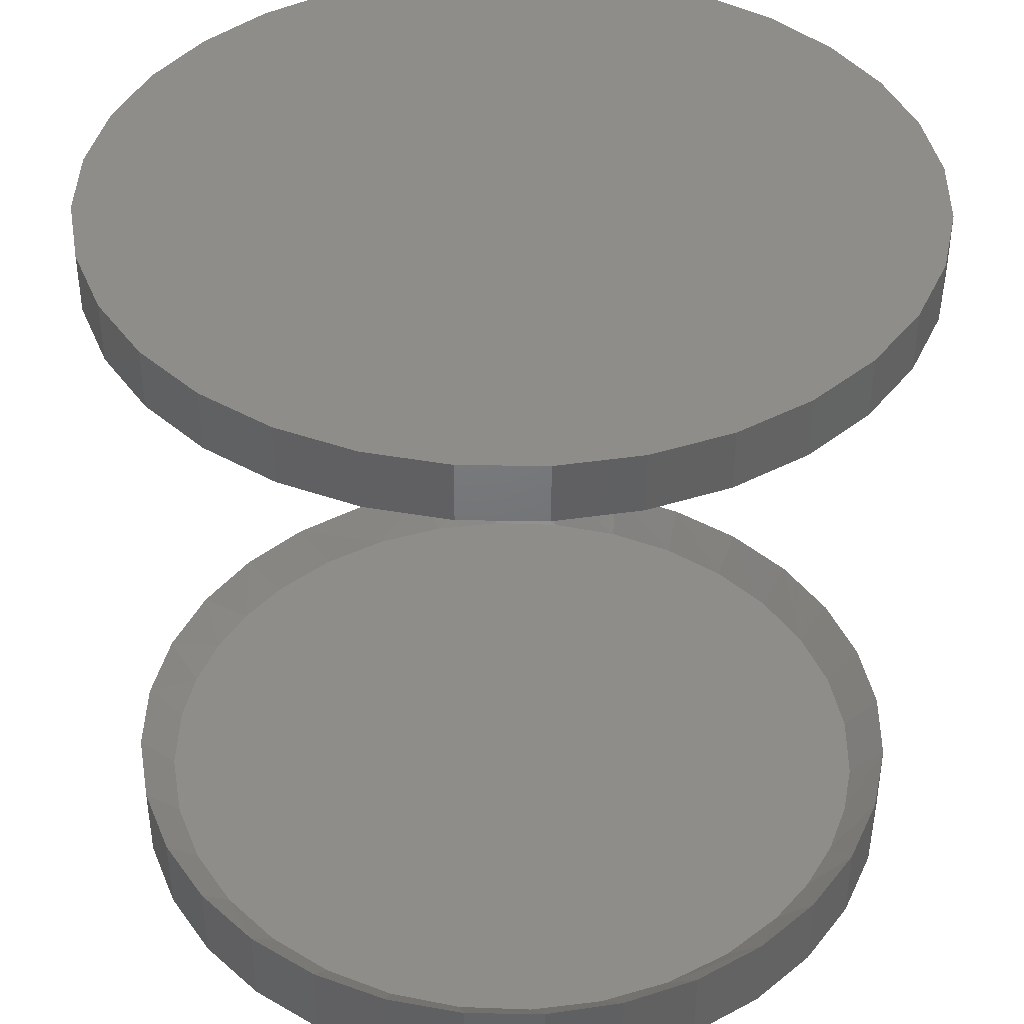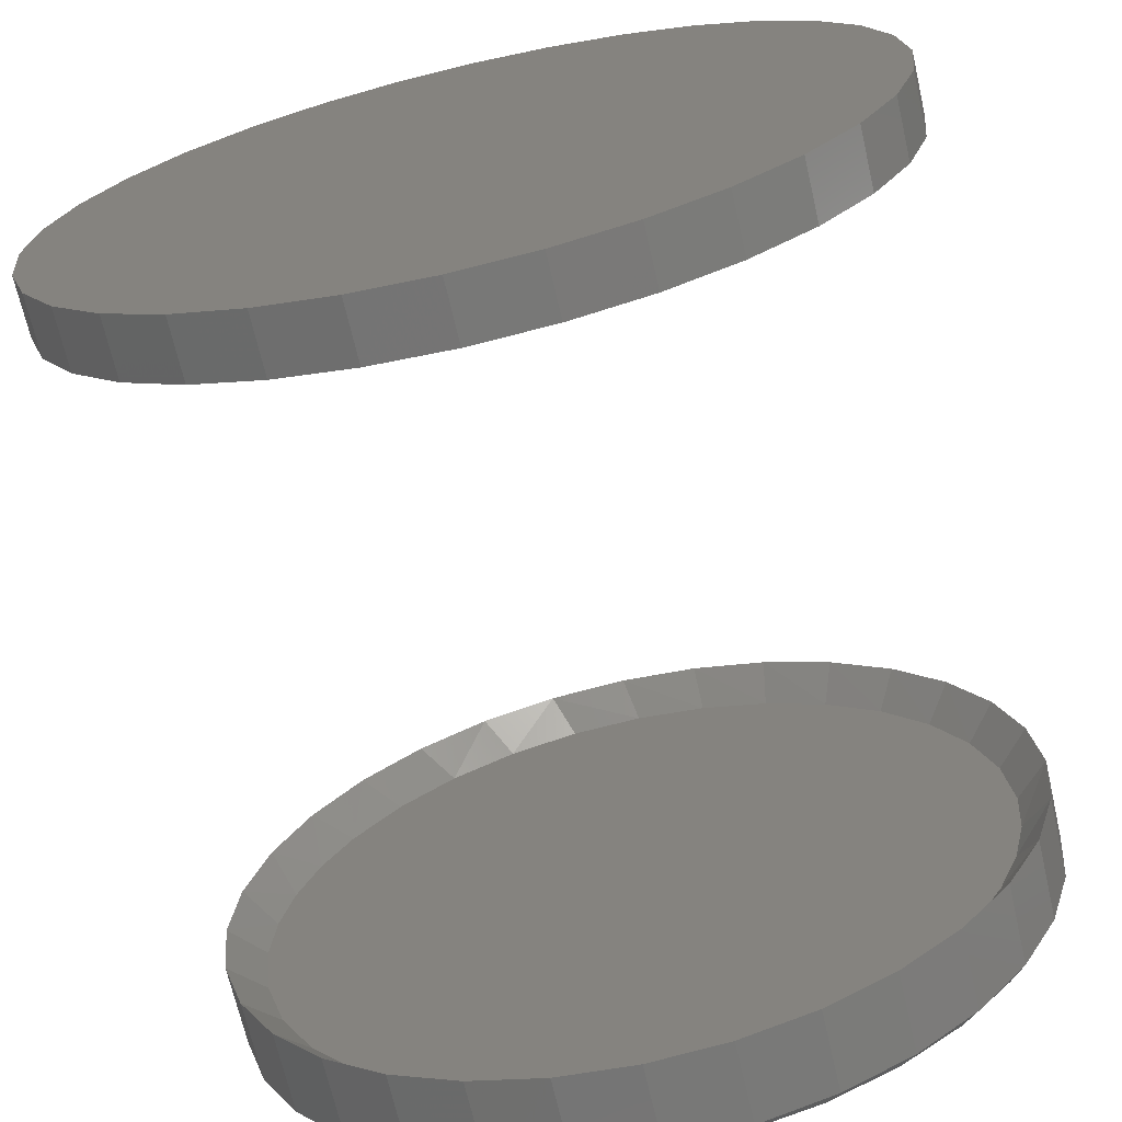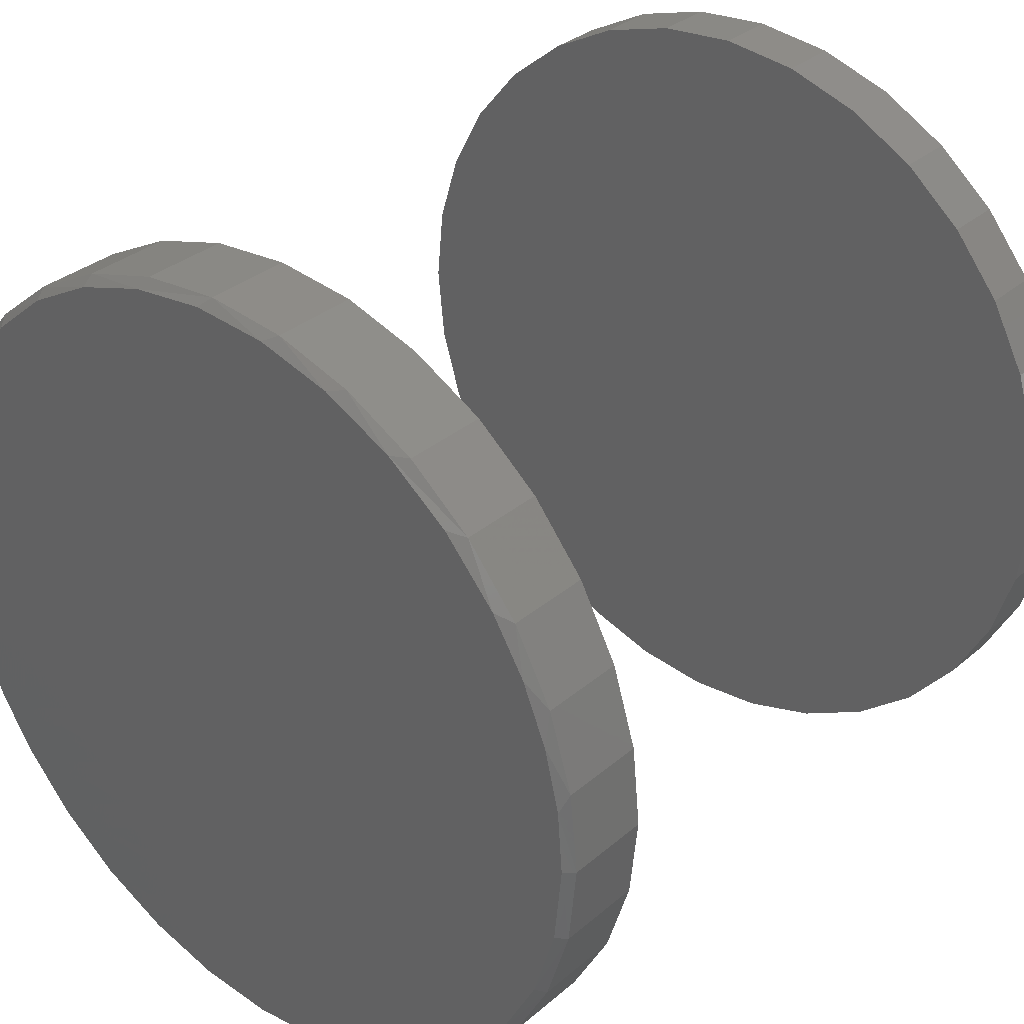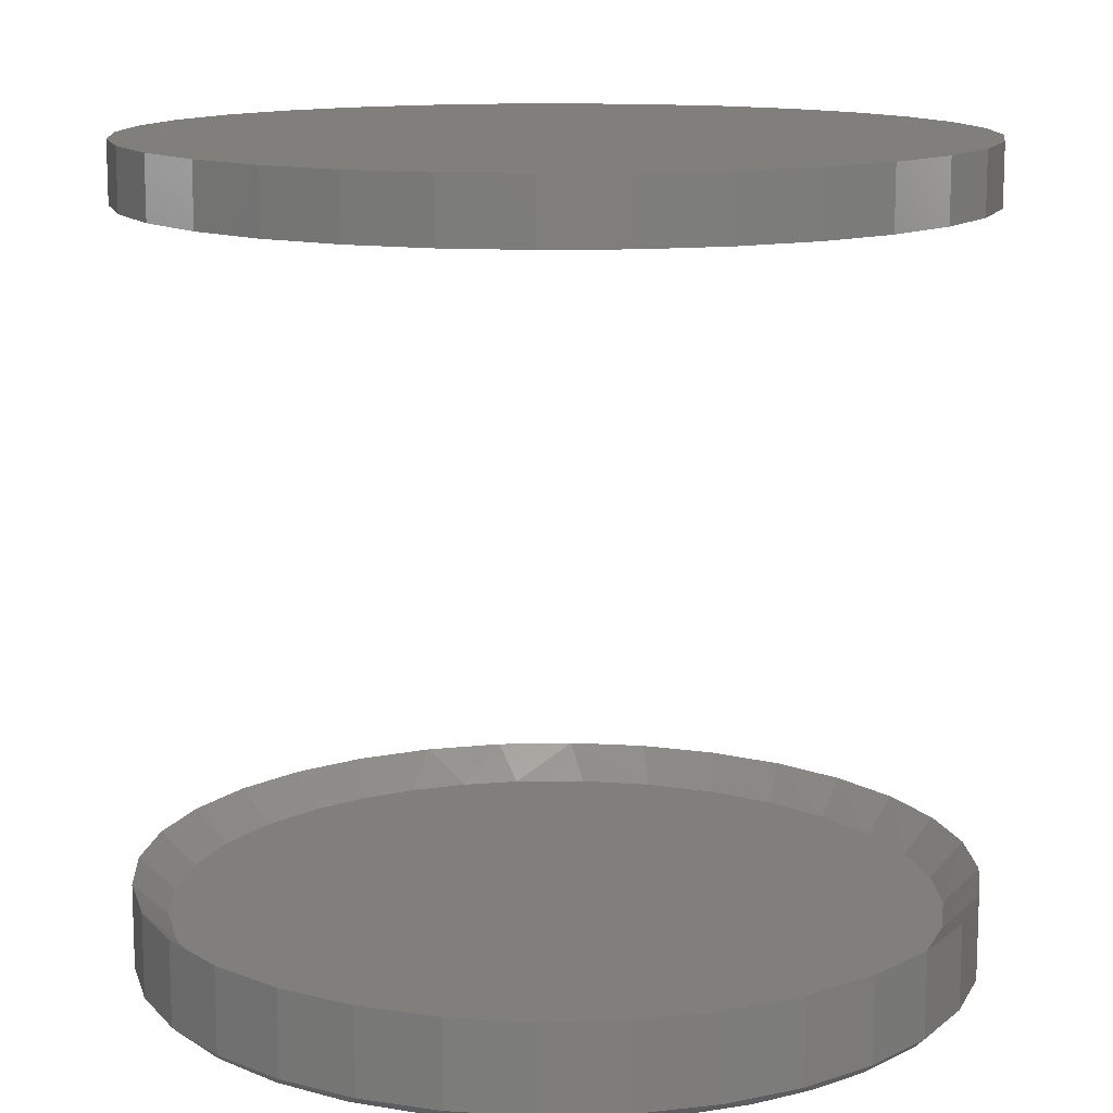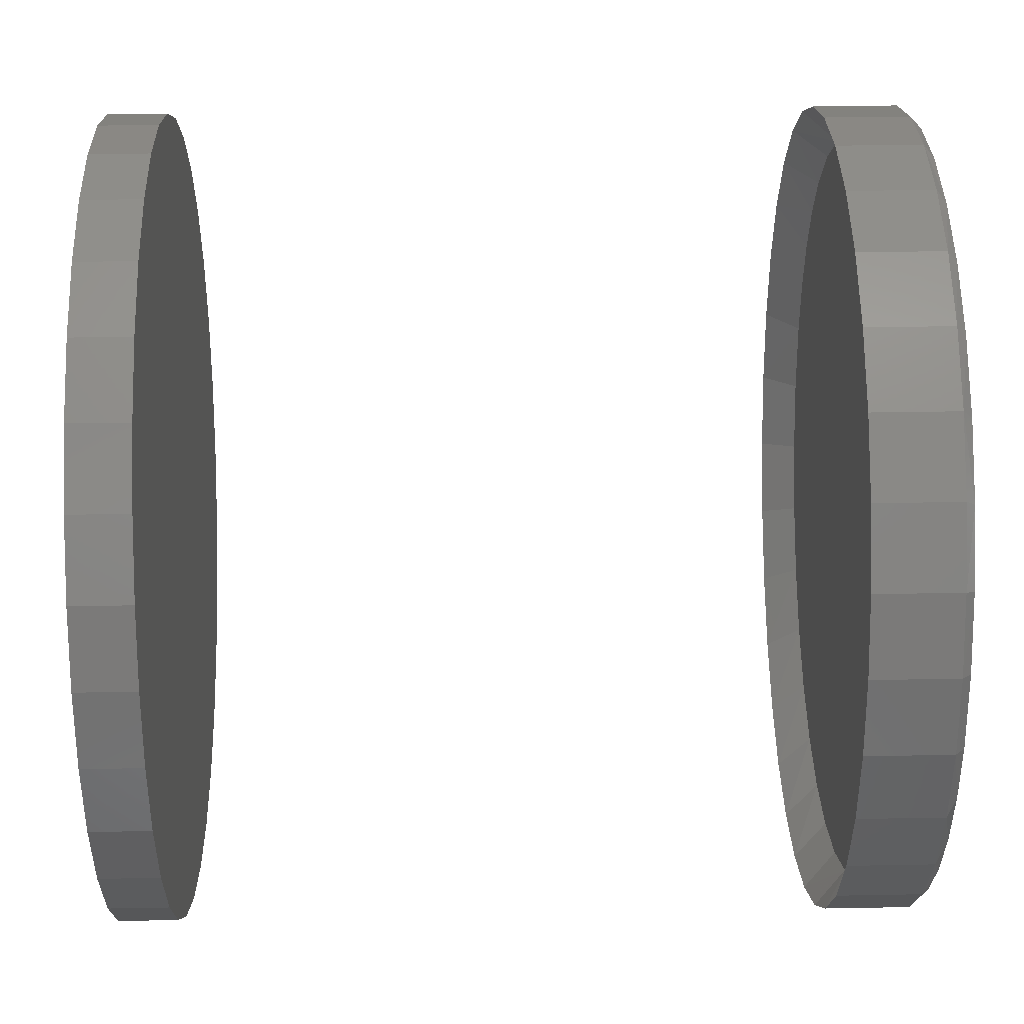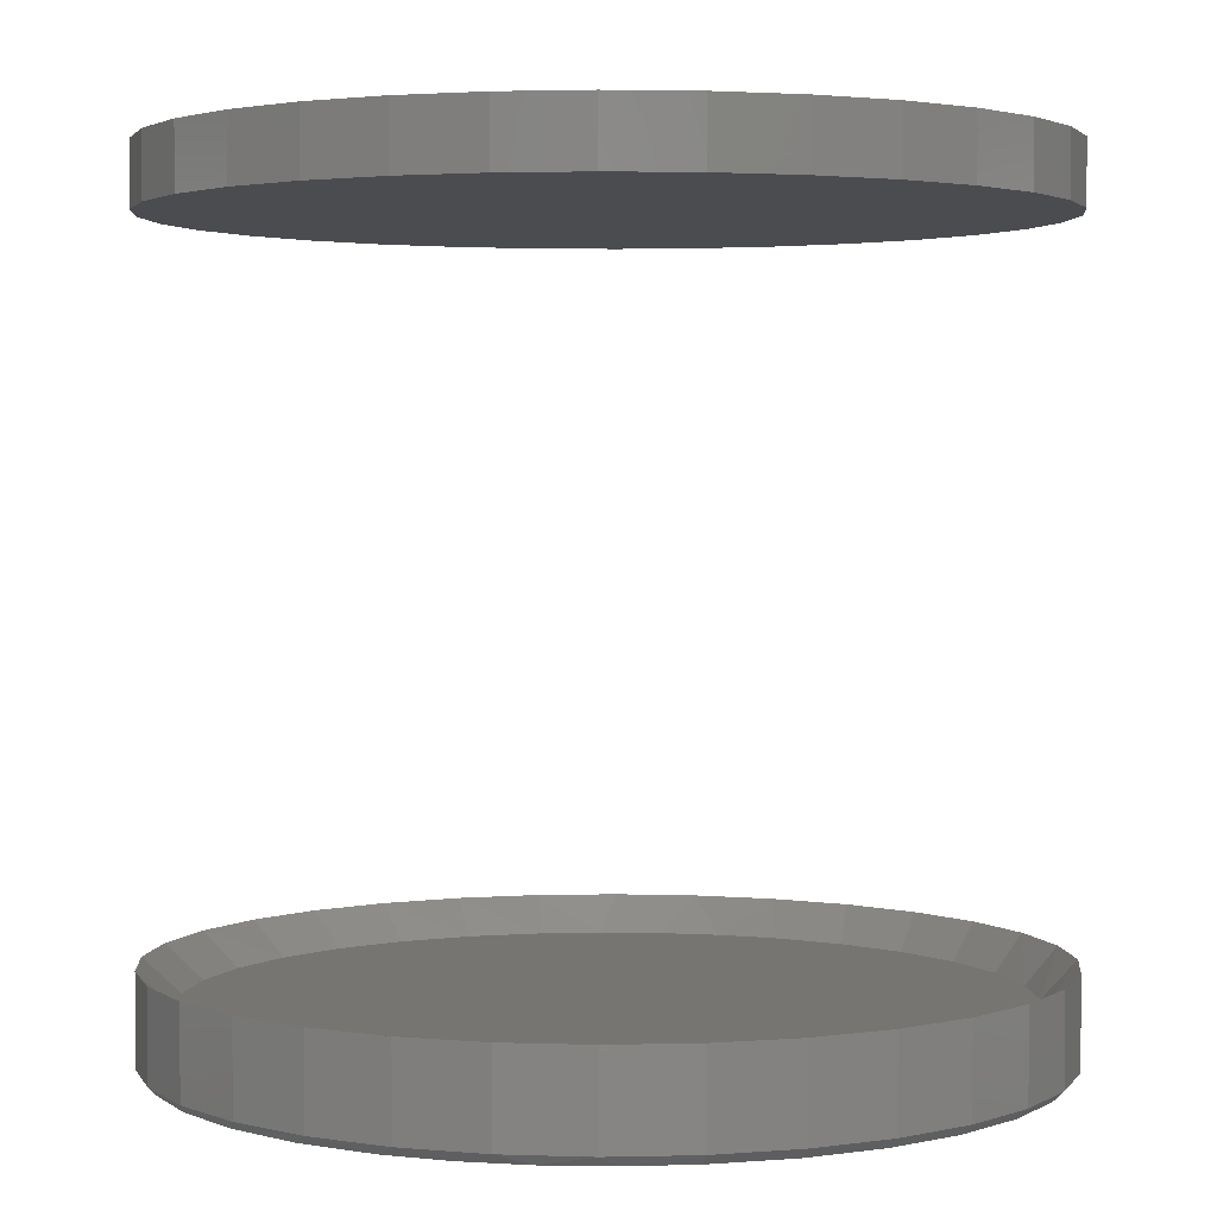
<metadata>
{"format":"stl","ext":"stl","renderer":"f3d","projection":"perspective","resolution":1024,"background":"white","views":[{"elev":40.6,"azim":6.7,"up":"+Z"},{"elev":-69.1,"azim":13.0,"up":"+Y"},{"elev":33.0,"azim":-139.2,"up":"+Y"},{"elev":12.8,"azim":47.3,"up":"+Z"},{"elev":33.3,"azim":88.5,"up":"+Y"},{"elev":2.6,"azim":79.8,"up":"+Z"}]}
</metadata>
<code>
# stl→obj: 196 verts, 384 faces
v -0.2605 3.287e-17 -0.01752
v -0.2605 -3.247e-16 0.03772
v -0.2554 0.05237 -0.01752
v -0.2554 0.05237 0.03772
v -0.2401 0.1027 -0.01752
v -0.2401 0.1027 0.03772
v -0.2153 0.1491 -0.01752
v -0.2153 0.1491 0.03772
v -0.1819 0.1898 -0.01752
v -0.1819 0.1898 0.03772
v -0.1412 0.2232 -0.01752
v -0.1412 0.2232 0.03772
v -0.09483 0.248 -0.01752
v -0.09483 0.248 0.03772
v -0.04447 0.2633 -0.01752
v -0.04447 0.2633 0.03772
v 0.007895 0.2684 -0.01752
v 0.007895 0.2684 0.03772
v 0.06026 0.2633 -0.01752
v 0.06026 0.2633 0.03772
v 0.1106 0.248 -0.01752
v 0.1106 0.248 0.03772
v 0.157 0.2232 -0.01752
v 0.157 0.2232 0.03772
v 0.1977 0.1898 -0.01752
v 0.1977 0.1898 0.03772
v 0.2311 0.1491 -0.01752
v 0.2311 0.1491 0.03772
v 0.2559 0.1027 -0.01752
v 0.2559 0.1027 0.03772
v 0.2712 0.05237 -0.01752
v 0.2712 0.05237 0.03772
v 0.2763 1.055e-16 -0.01752
v 0.2763 0 0.03772
v -0.2605 3.287e-17 0.4609
v -0.2605 3.287e-17 0.5
v -0.2554 0.05237 0.4609
v -0.2554 0.05237 0.5
v -0.2401 0.1027 0.4609
v -0.2401 0.1027 0.5
v -0.2153 0.1491 0.4609
v -0.2153 0.1491 0.5
v -0.1819 0.1898 0.4609
v -0.1819 0.1898 0.5
v -0.1412 0.2232 0.4609
v -0.1412 0.2232 0.5
v -0.09483 0.248 0.4609
v -0.09483 0.248 0.5
v -0.04447 0.2633 0.4609
v -0.04447 0.2633 0.5
v 0.007895 0.2684 0.4609
v 0.007895 0.2684 0.5
v 0.06026 0.2633 0.4609
v 0.06026 0.2633 0.5
v 0.1106 0.248 0.4609
v 0.1106 0.248 0.5
v 0.157 0.2232 0.4609
v 0.157 0.2232 0.5
v 0.1977 0.1898 0.4609
v 0.1977 0.1898 0.5
v 0.2311 0.1491 0.4609
v 0.2311 0.1491 0.5
v 0.2559 0.1027 0.4609
v 0.2559 0.1027 0.5
v 0.2712 0.05237 0.4609
v 0.2712 0.05237 0.5
v 0.2763 0 0.4609
v 0.2763 0 0.5
v 0.2712 -0.05237 -0.01752
v 0.2712 -0.05237 0.03772
v 0.2559 -0.1027 -0.01752
v 0.2559 -0.1027 0.03772
v 0.2311 -0.1491 -0.01752
v 0.2311 -0.1491 0.03772
v 0.1977 -0.1898 -0.01752
v 0.1977 -0.1898 0.03772
v 0.157 -0.2232 -0.01752
v 0.157 -0.2232 0.03772
v 0.1106 -0.248 -0.01752
v 0.1106 -0.248 0.03772
v 0.06026 -0.2633 -0.01752
v 0.06026 -0.2633 0.03772
v 0.007895 -0.2684 -0.01752
v 0.007895 -0.2684 0.03772
v -0.04447 -0.2633 -0.01752
v -0.04447 -0.2633 0.03772
v -0.09483 -0.248 -0.01752
v -0.09483 -0.248 0.03772
v -0.1412 -0.2232 -0.01752
v -0.1412 -0.2232 0.03772
v -0.1819 -0.1898 -0.01752
v -0.1819 -0.1898 0.03772
v -0.2153 -0.1491 -0.01752
v -0.2153 -0.1491 0.03772
v -0.2401 -0.1027 -0.01752
v -0.2401 -0.1027 0.03772
v -0.2554 -0.05237 -0.01752
v -0.2554 -0.05237 0.03772
v 0.2712 -0.05237 0.4609
v 0.2712 -0.05237 0.5
v 0.2559 -0.1027 0.4609
v 0.2559 -0.1027 0.5
v 0.2311 -0.1491 0.4609
v 0.2311 -0.1491 0.5
v 0.1977 -0.1898 0.4609
v 0.1977 -0.1898 0.5
v 0.157 -0.2232 0.4609
v 0.157 -0.2232 0.5
v 0.1106 -0.248 0.4609
v 0.1106 -0.248 0.5
v 0.06026 -0.2633 0.4609
v 0.06026 -0.2633 0.5
v 0.007895 -0.2684 0.4609
v 0.007895 -0.2684 0.5
v -0.04447 -0.2633 0.4609
v -0.04447 -0.2633 0.5
v -0.09483 -0.248 0.4609
v -0.09483 -0.248 0.5
v -0.1412 -0.2232 0.4609
v -0.1412 -0.2232 0.5
v -0.1819 -0.1898 0.4609
v -0.1819 -0.1898 0.5
v -0.2153 -0.1491 0.4609
v -0.2153 -0.1491 0.5
v -0.2401 -0.1027 0.4609
v -0.2401 -0.1027 0.5
v -0.2554 -0.05237 0.4609
v -0.2554 -0.05237 0.5
v -0.2384 -2.685e-16 0.01562
v -0.2354 0.03853 0.01562
v -0.07887 0.2306 0.01562
v -0.1216 0.2096 0.01562
v -0.1914 0.1448 0.01562
v -0.1596 0.1806 0.01562
v -0.2116 0.1118 0.01562
v -0.2264 0.07612 0.01562
v 0.2358 0.09343 0.01562
v 0.2136 0.1355 0.01562
v 0.1838 0.1725 0.01562
v 0.2496 0.04767 0.01562
v 0.2542 -9.572e-17 0.01562
v 0.1062 0.2259 0.01562
v 0.06117 0.2405 0.01562
v 0.01421 0.2463 0.01562
v 0.1475 0.2029 0.01562
v -0.03304 0.2429 0.01562
v 0.2512 -0.03853 0.01562
v 0.09466 -0.2306 0.01562
v 0.1374 -0.2096 0.01562
v 0.2072 -0.1448 0.01562
v 0.1754 -0.1806 0.01562
v 0.2274 -0.1118 0.01562
v 0.2422 -0.07612 0.01562
v -0.22 -0.09343 0.01562
v -0.1978 -0.1355 0.01562
v -0.168 -0.1725 0.01562
v -0.2338 -0.04767 0.01562
v -0.09036 -0.2259 0.01562
v -0.04538 -0.2405 0.01562
v 0.001581 -0.2463 0.01562
v -0.1317 -0.2029 0.01562
v 0.04883 -0.2429 0.01562
v 0.01462 0.2624 -0.02344
v 0.06467 0.2563 -0.02344
v -0.03573 0.2589 -0.02344
v -0.08457 0.2457 -0.02344
v 0.1126 0.2407 -0.02344
v 0.05152 -0.2589 -0.02344
v -0.04888 -0.2563 -0.02344
v 0.1004 -0.2457 -0.02344
v 0.001167 -0.2624 -0.02344
v -0.2418 0.08112 -0.02344
v -0.226 0.1192 -0.02344
v 0.2508 0.09957 -0.02344
v -0.2045 0.1543 -0.02344
v 0.2271 0.1444 -0.02344
v -0.1706 0.1925 -0.02344
v 0.1954 0.1838 -0.02344
v -0.1301 0.2233 -0.02344
v 0.1567 0.2163 -0.02344
v 0.2203 -0.1543 -0.02344
v -0.2113 -0.1444 -0.02344
v 0.2418 -0.1192 -0.02344
v -0.235 -0.09957 -0.02344
v 0.2576 -0.08112 -0.02344
v -0.2497 -0.05081 -0.02344
v 0.2672 -0.04106 -0.02344
v -0.2546 -4.049e-17 -0.02344
v 0.2704 1.436e-16 -0.02344
v -0.2514 0.04106 -0.02344
v 0.2654 0.05081 -0.02344
v -0.09682 -0.2407 -0.02344
v -0.1409 -0.2163 -0.02344
v 0.1459 -0.2233 -0.02344
v -0.1796 -0.1838 -0.02344
v 0.1864 -0.1925 -0.02344
f 1 2 3
f 3 2 4
f 3 4 5
f 5 4 6
f 5 6 7
f 7 6 8
f 7 8 9
f 9 8 10
f 9 10 11
f 11 10 12
f 11 12 13
f 13 12 14
f 13 14 15
f 15 14 16
f 15 16 17
f 17 16 18
f 17 18 19
f 19 18 20
f 19 20 21
f 21 20 22
f 21 22 23
f 23 22 24
f 23 24 25
f 25 24 26
f 25 26 27
f 27 26 28
f 27 28 29
f 29 28 30
f 29 30 31
f 31 30 32
f 31 32 33
f 33 32 34
f 35 36 37
f 37 36 38
f 37 38 39
f 39 38 40
f 39 40 41
f 41 40 42
f 41 42 43
f 43 42 44
f 43 44 45
f 45 44 46
f 45 46 47
f 47 46 48
f 47 48 49
f 49 48 50
f 49 50 51
f 51 50 52
f 51 52 53
f 53 52 54
f 53 54 55
f 55 54 56
f 55 56 57
f 57 56 58
f 57 58 59
f 59 58 60
f 59 60 61
f 61 60 62
f 61 62 63
f 63 62 64
f 63 64 65
f 65 64 66
f 65 66 67
f 67 66 68
f 33 34 69
f 69 34 70
f 69 70 71
f 71 70 72
f 71 72 73
f 73 72 74
f 73 74 75
f 75 74 76
f 75 76 77
f 77 76 78
f 77 78 79
f 79 78 80
f 79 80 81
f 81 80 82
f 81 82 83
f 83 82 84
f 83 84 85
f 85 84 86
f 85 86 87
f 87 86 88
f 87 88 89
f 89 88 90
f 89 90 91
f 91 90 92
f 91 92 93
f 93 92 94
f 93 94 95
f 95 94 96
f 95 96 97
f 97 96 98
f 97 98 1
f 1 98 2
f 67 68 99
f 99 68 100
f 99 100 101
f 101 100 102
f 101 102 103
f 103 102 104
f 103 104 105
f 105 104 106
f 105 106 107
f 107 106 108
f 107 108 109
f 109 108 110
f 109 110 111
f 111 110 112
f 111 112 113
f 113 112 114
f 113 114 115
f 115 114 116
f 115 116 117
f 117 116 118
f 117 118 119
f 119 118 120
f 119 120 121
f 121 120 122
f 121 122 123
f 123 122 124
f 123 124 125
f 125 124 126
f 125 126 127
f 127 126 128
f 127 128 35
f 35 128 36
f 51 53 49
f 113 115 111
f 111 115 117
f 111 117 109
f 109 117 119
f 109 119 107
f 107 119 121
f 107 121 105
f 105 121 123
f 105 123 103
f 103 123 125
f 103 125 101
f 101 125 127
f 101 127 99
f 99 127 35
f 99 35 67
f 67 35 37
f 67 37 65
f 65 37 39
f 65 39 63
f 63 39 41
f 63 41 61
f 61 41 43
f 61 43 59
f 59 43 45
f 59 45 57
f 57 45 47
f 57 47 55
f 55 47 49
f 55 49 53
f 129 130 2
f 130 4 2
f 16 14 131
f 12 10 132
f 132 14 12
f 131 14 132
f 10 8 133
f 134 10 133
f 8 6 135
f 133 8 135
f 136 4 130
f 136 6 4
f 135 6 136
f 134 132 10
f 137 28 138
f 138 28 26
f 138 26 139
f 28 137 30
f 30 137 140
f 30 140 32
f 32 140 141
f 32 141 34
f 142 20 143
f 143 20 18
f 143 18 144
f 20 142 22
f 22 142 145
f 22 145 24
f 24 145 139
f 24 139 26
f 131 146 16
f 16 146 144
f 16 144 18
f 141 147 34
f 147 70 34
f 82 80 148
f 78 76 149
f 149 80 78
f 148 80 149
f 76 74 150
f 151 76 150
f 74 72 152
f 150 74 152
f 153 70 147
f 153 72 70
f 152 72 153
f 151 149 76
f 154 94 155
f 155 94 92
f 155 92 156
f 94 154 96
f 96 154 157
f 96 157 98
f 98 157 129
f 98 129 2
f 158 86 159
f 159 86 84
f 159 84 160
f 86 158 88
f 88 158 161
f 88 161 90
f 90 161 156
f 90 156 92
f 148 162 82
f 82 162 160
f 82 160 84
f 50 54 52
f 54 50 56
f 56 50 48
f 56 48 58
f 58 48 46
f 58 46 60
f 60 46 44
f 60 44 62
f 62 44 42
f 62 42 64
f 64 42 40
f 64 40 66
f 66 40 38
f 66 38 68
f 68 38 36
f 68 36 100
f 100 36 128
f 100 128 102
f 102 128 126
f 102 126 104
f 104 126 124
f 104 124 106
f 106 124 122
f 106 122 108
f 108 122 120
f 108 120 110
f 110 120 118
f 110 118 112
f 112 118 116
f 112 116 114
f 163 164 165
f 166 165 164
f 167 166 164
f 168 169 170
f 171 169 168
f 172 173 174
f 174 173 175
f 174 175 176
f 176 175 177
f 176 177 178
f 178 177 179
f 178 179 180
f 180 179 166
f 180 166 167
f 181 182 183
f 183 182 184
f 183 184 185
f 185 184 186
f 185 186 187
f 187 186 188
f 187 188 189
f 189 188 190
f 189 190 191
f 191 190 172
f 191 172 174
f 169 192 170
f 170 192 193
f 170 193 194
f 194 193 195
f 194 195 196
f 196 195 182
f 196 182 181
f 189 31 33
f 189 191 31
f 1 190 188
f 1 3 190
f 174 29 31
f 174 31 191
f 176 25 27
f 27 29 176
f 176 29 174
f 180 23 25
f 180 25 178
f 167 21 23
f 167 23 180
f 164 17 19
f 19 21 164
f 164 21 167
f 165 15 17
f 165 17 163
f 166 13 15
f 166 15 165
f 179 9 11
f 11 13 179
f 179 13 166
f 175 7 9
f 175 9 177
f 173 5 7
f 173 7 175
f 190 3 172
f 3 5 172
f 172 5 173
f 25 176 178
f 17 164 163
f 9 179 177
f 33 187 189
f 33 69 187
f 188 97 1
f 188 186 97
f 184 95 97
f 184 97 186
f 182 91 93
f 93 95 182
f 182 95 184
f 193 89 91
f 193 91 195
f 192 87 89
f 192 89 193
f 169 83 85
f 85 87 169
f 169 87 192
f 168 81 83
f 168 83 171
f 170 79 81
f 170 81 168
f 194 75 77
f 77 79 194
f 194 79 170
f 181 73 75
f 181 75 196
f 183 71 73
f 183 73 181
f 187 69 185
f 69 71 185
f 185 71 183
f 91 182 195
f 83 169 171
f 75 194 196
f 146 143 144
f 143 146 131
f 143 131 142
f 148 159 162
f 162 159 160
f 142 131 145
f 145 131 132
f 145 132 139
f 139 132 134
f 139 134 138
f 138 134 133
f 138 133 137
f 137 133 135
f 137 135 136
f 137 136 140
f 140 136 130
f 140 130 141
f 141 130 129
f 141 129 147
f 147 129 157
f 147 157 153
f 153 157 154
f 153 154 152
f 152 154 155
f 152 155 150
f 150 155 151
f 151 155 156
f 151 156 149
f 149 156 161
f 149 161 148
f 148 161 158
f 148 158 159

</code>
